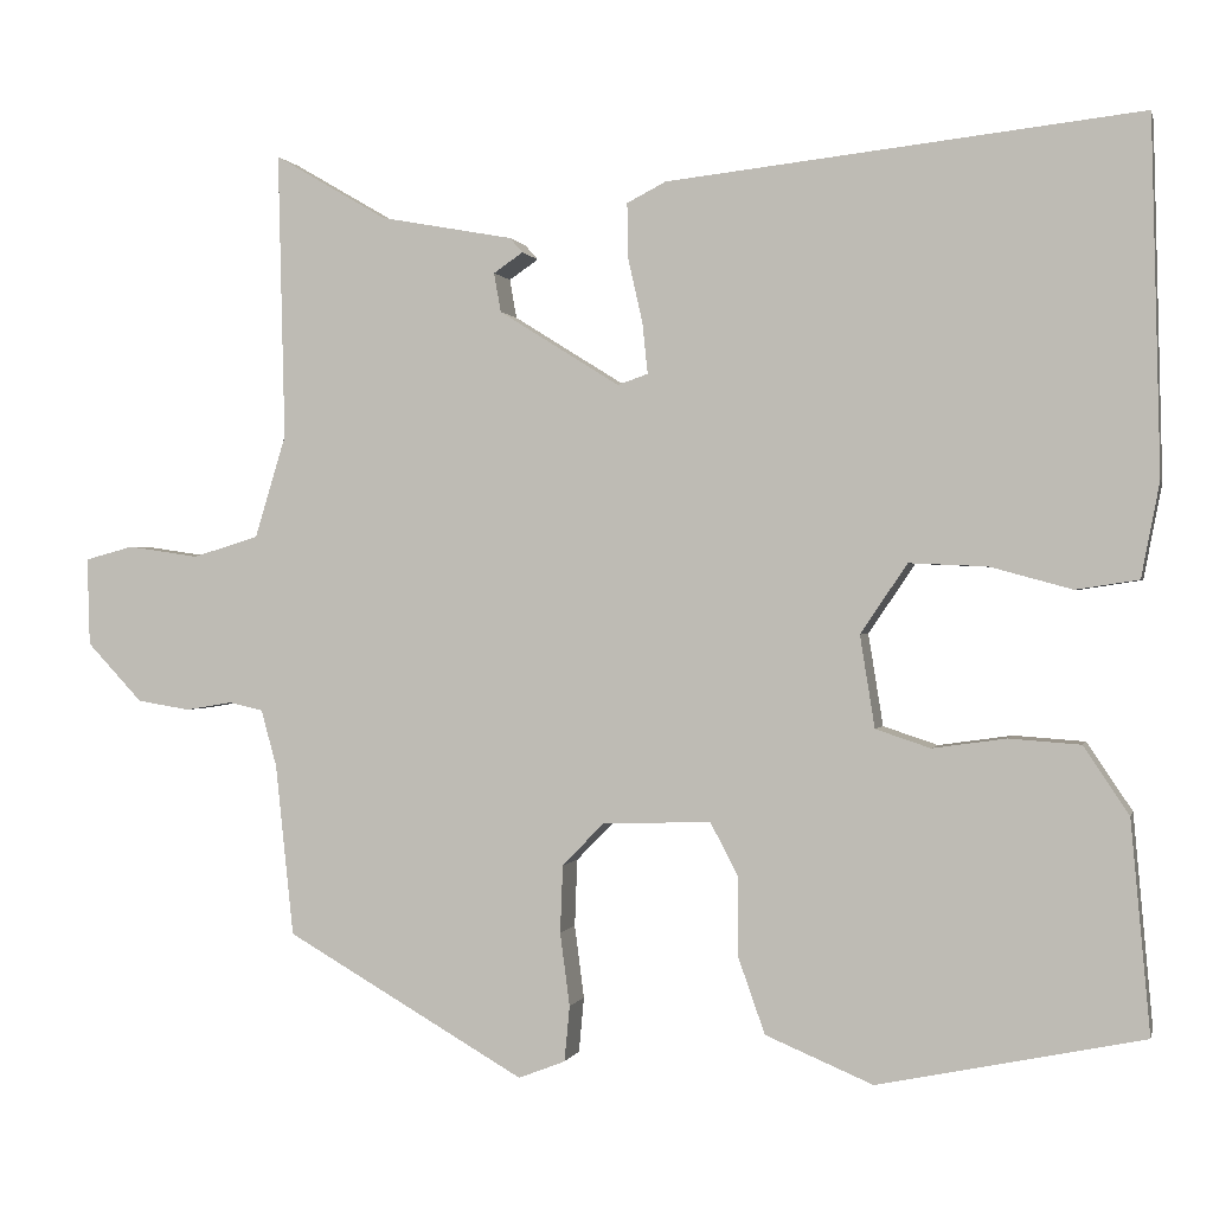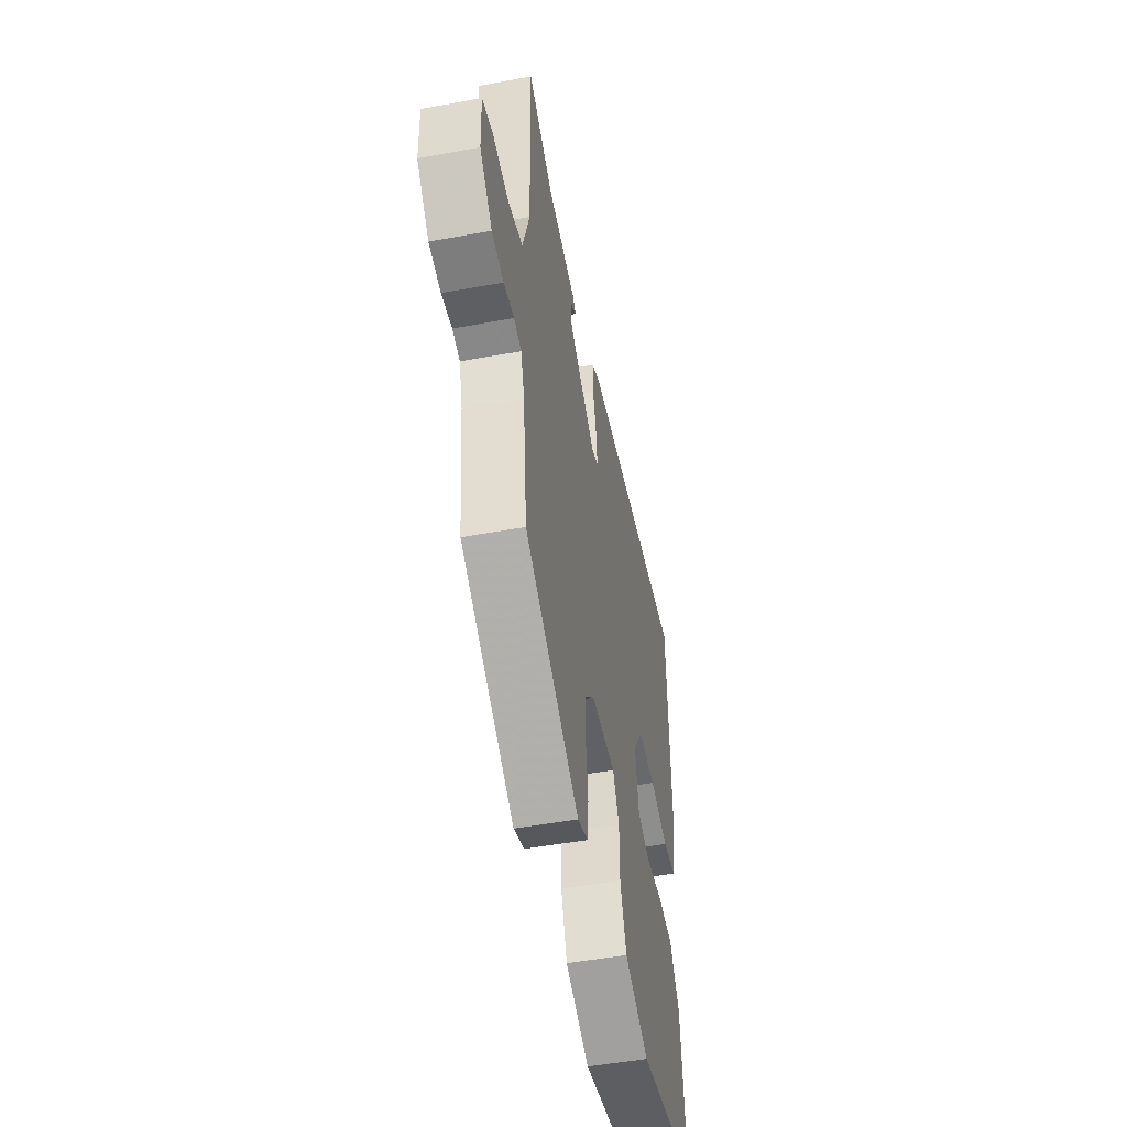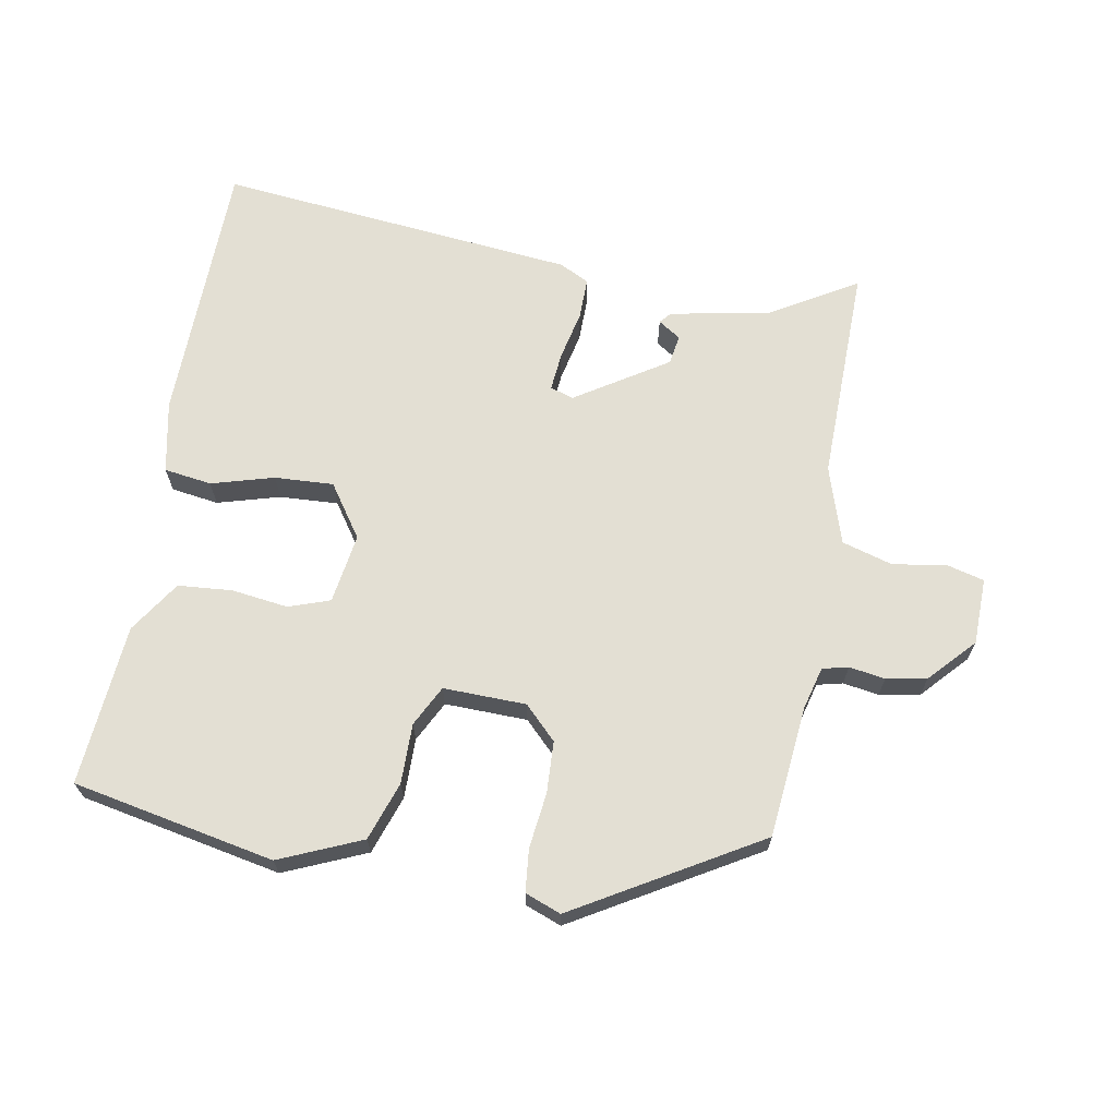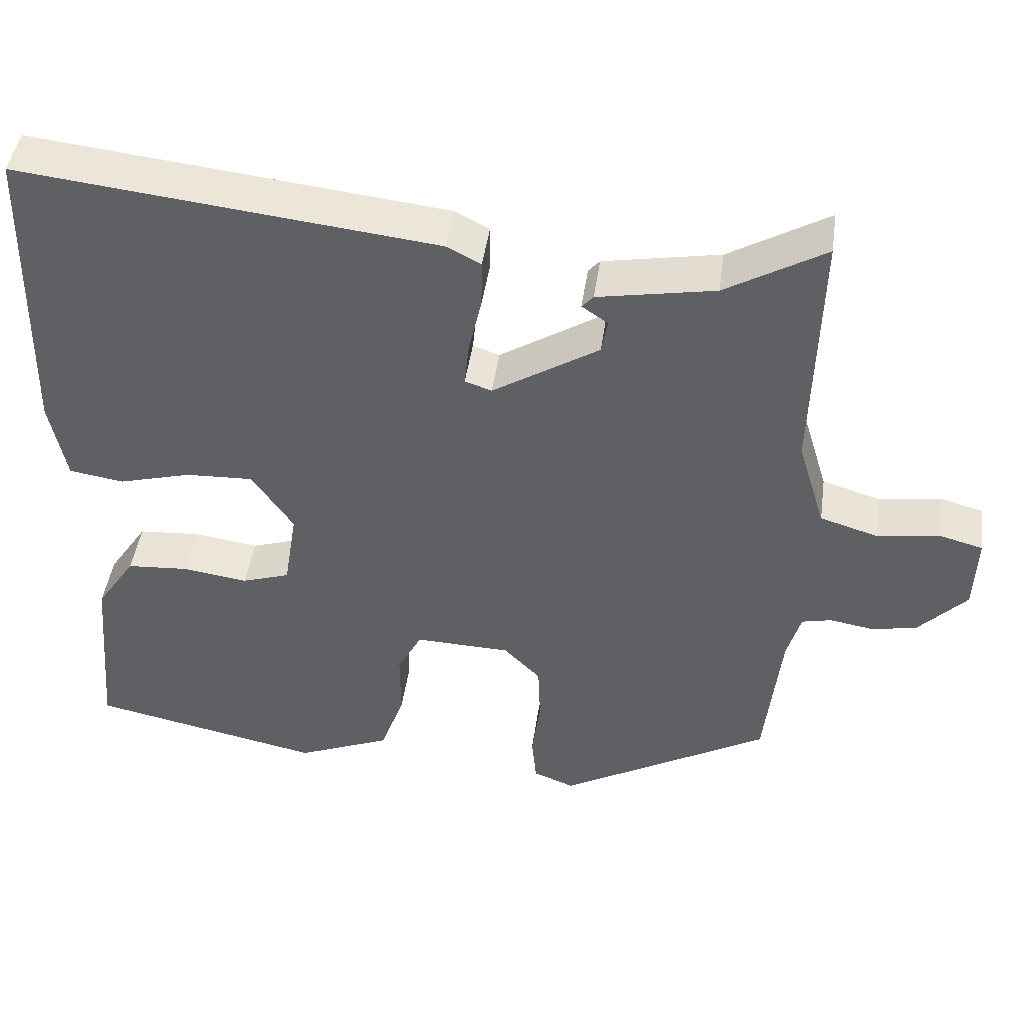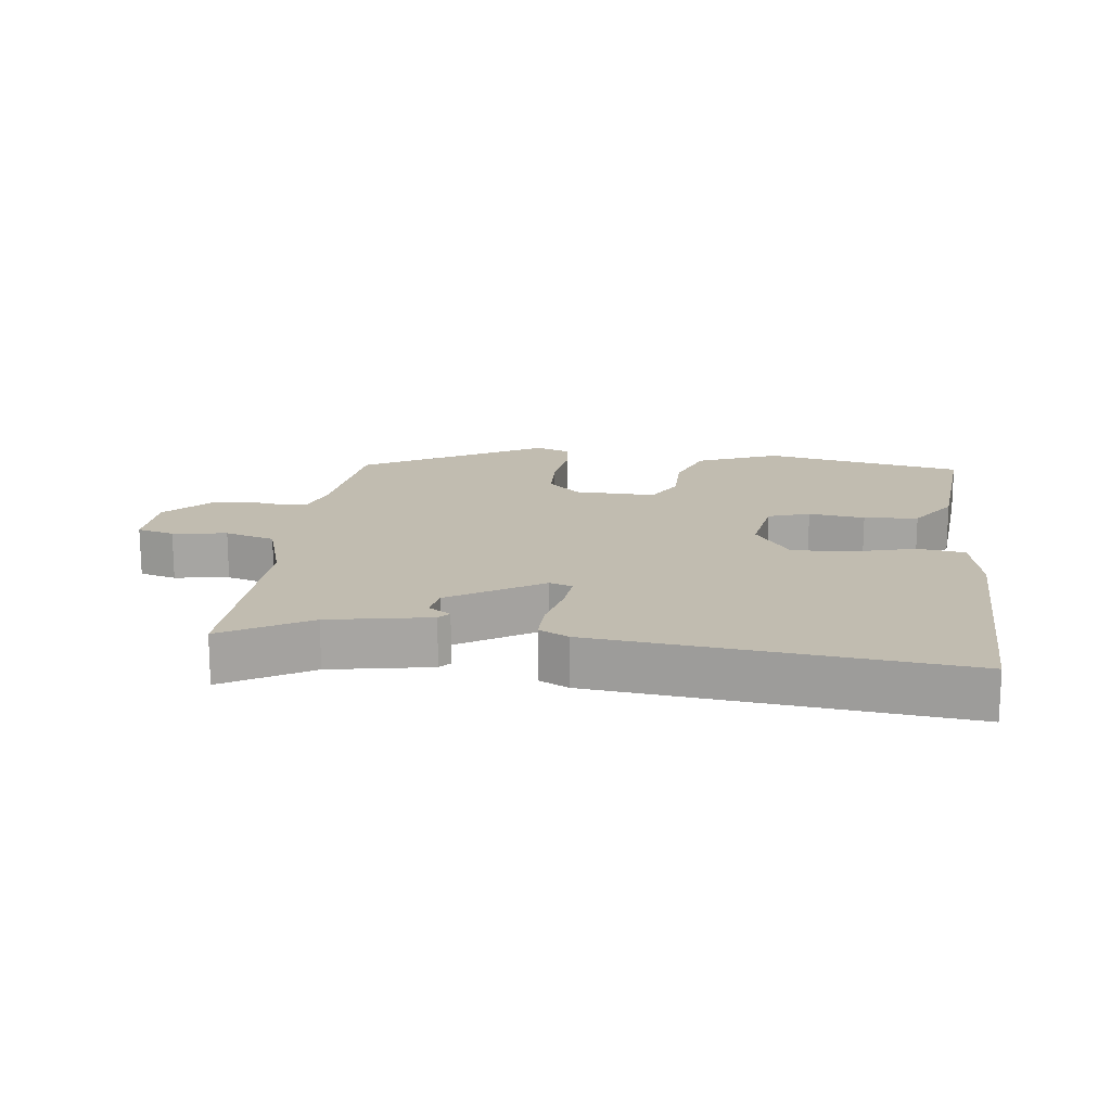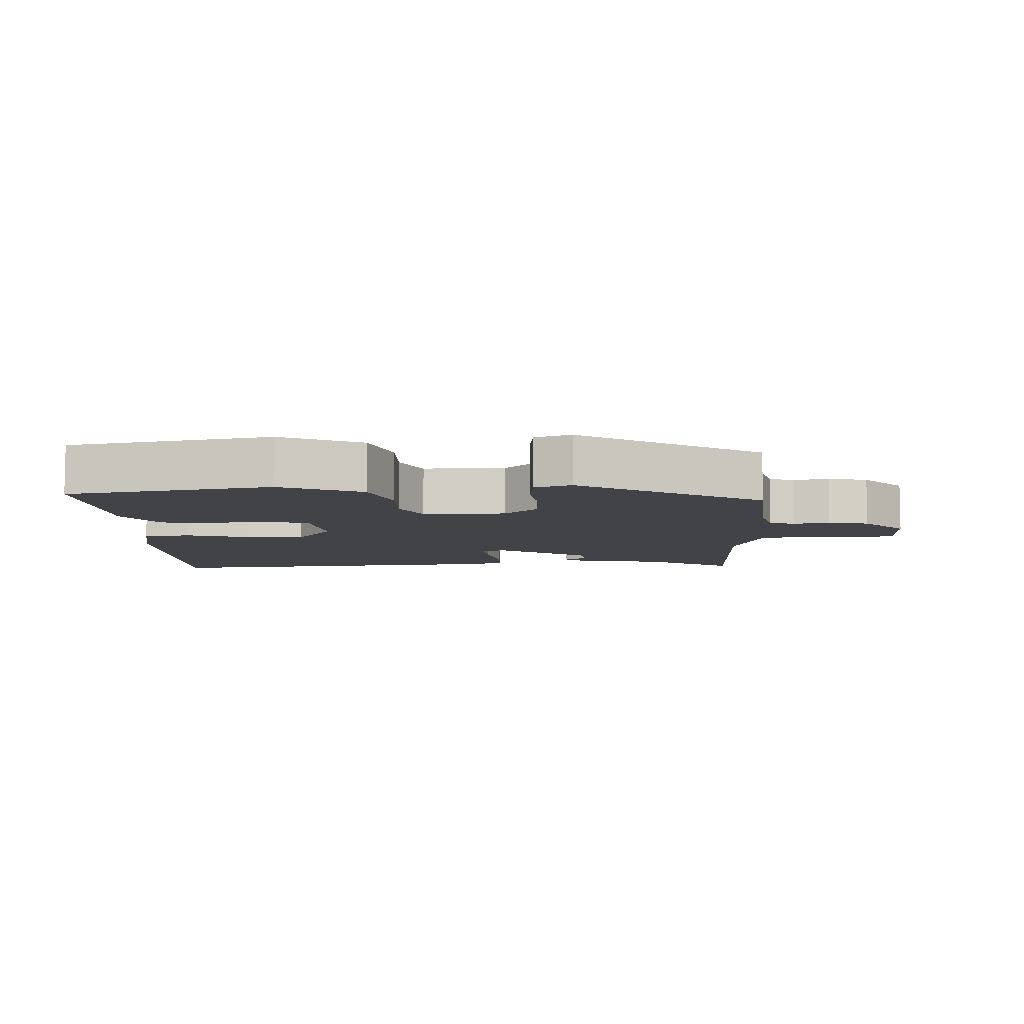
<metadata>
{"format":"obj","ext":"obj","renderer":"f3d","projection":"perspective","resolution":1024,"background":"white","views":[{"elev":0.2,"azim":13.2,"up":"+Z"},{"elev":-50.2,"azim":-78.6,"up":"+Z"},{"elev":66.9,"azim":-170.4,"up":"+Y"},{"elev":45.3,"azim":-172.0,"up":"+Z"},{"elev":16.4,"azim":6.9,"up":"+Y"},{"elev":-7.5,"azim":-178.7,"up":"+Y"}]}
</metadata>
<code>
v -0.477 0.07 0.535
v -0.347 0.07 0.459
v -0.194 0.07 0.431
v -0.179 0.07 0.414
v -0.213 0.07 0.391
v -0.205 0.07 0.346
v -0.066 0.07 0.259
v -0.031 0.07 0.271
v -0.037 0.07 0.329
v -0.054 0.07 0.404
v -0.055 0.07 0.467
v -0.01 0.07 0.49
v 0.534 0.07 0.55
v 0.544 0.07 0.144
v 0.523 0.07 0.035
v 0.451 0.07 0.024
v 0.356 0.07 0.05
v 0.267 0.07 0.054
v 0.213 0.07 -0.026
v 0.23 0.07 -0.132
v 0.293 0.07 -0.153
v 0.378 0.07 -0.141
v 0.46 0.07 -0.147
v 0.512 0.07 -0.225
v 0.534 0.07 -0.469
v 0.229 0.07 -0.532
v 0.105 0.07 -0.48
v 0.074 0.07 -0.392
v 0.074 0.07 -0.301
v 0.042 0.07 -0.24
v -0.083 0.07 -0.244
v -0.131 0.07 -0.293
v -0.134 0.07 -0.371
v -0.123 0.07 -0.455
v -0.129 0.07 -0.519
v -0.183 0.07 -0.54
v -0.459 0.07 -0.381
v -0.48 0.07 -0.183
v -0.498 0.07 -0.118
v -0.537 0.07 -0.109
v -0.591 0.07 -0.118
v -0.652 0.07 -0.108
v -0.716 0.07 -0.04
v -0.719 0.07 0.061
v -0.663 0.07 0.076
v -0.581 0.07 0.064
v -0.505 0.07 0.087
v -0.469 0.07 0.205
v -0.477 0 0.535
v -0.347 0 0.459
v -0.194 0 0.431
v -0.179 0 0.414
v -0.213 0 0.391
v -0.205 0 0.346
v -0.066 0 0.259
v -0.031 0 0.271
v -0.037 0 0.329
v -0.054 0 0.404
v -0.055 0 0.467
v -0.01 0 0.49
v 0.534 0 0.55
v 0.544 0 0.144
v 0.523 0 0.035
v 0.451 0 0.024
v 0.356 0 0.05
v 0.267 0 0.054
v 0.213 0 -0.026
v 0.23 0 -0.132
v 0.293 0 -0.153
v 0.378 0 -0.141
v 0.46 0 -0.147
v 0.512 0 -0.225
v 0.534 0 -0.469
v 0.229 0 -0.532
v 0.105 0 -0.48
v 0.074 0 -0.392
v 0.074 0 -0.301
v 0.042 0 -0.24
v -0.083 0 -0.244
v -0.131 0 -0.293
v -0.134 0 -0.371
v -0.123 0 -0.455
v -0.129 0 -0.519
v -0.183 0 -0.54
v -0.459 0 -0.381
v -0.48 0 -0.183
v -0.498 0 -0.118
v -0.537 0 -0.109
v -0.591 0 -0.118
v -0.652 0 -0.108
v -0.716 0 -0.04
v -0.719 0 0.061
v -0.663 0 0.076
v -0.581 0 0.064
v -0.505 0 0.087
v -0.469 0 0.205
f 44 45 46
f 43 44 46
f 42 43 46
f 41 42 46
f 40 41 46
f 39 40 46 47
f 38 39 47 48
f 37 38 48
f 36 37 48
f 35 36 48
f 34 35 48
f 33 34 48
f 27 28 29
f 26 27 29
f 25 26 29
f 24 25 29
f 23 24 29
f 22 23 29
f 21 22 29
f 20 21 29 30
f 19 20 30 31
f 15 16 17
f 14 15 17
f 13 14 17
f 12 13 17
f 11 12 17
f 10 11 17
f 9 10 17
f 8 9 17 18
f 18 19 31
f 8 18 31
f 7 8 31
f 2 3 4 5
f 2 5 6
f 1 2 6
f 48 1 6
f 33 48 6
f 32 33 6
f 6 7 31 32
f 94 93 92
f 94 92 91
f 94 91 90
f 94 90 89
f 94 89 88
f 95 94 88 87
f 96 95 87 86
f 96 86 85
f 96 85 84
f 96 84 83
f 96 83 82
f 96 82 81
f 77 76 75
f 77 75 74
f 77 74 73
f 77 73 72
f 77 72 71
f 77 71 70
f 77 70 69
f 78 77 69 68
f 79 78 68 67
f 65 64 63
f 65 63 62
f 65 62 61
f 65 61 60
f 65 60 59
f 65 59 58
f 65 58 57
f 66 65 57 56
f 79 67 66
f 79 66 56
f 79 56 55
f 53 52 51 50
f 54 53 50
f 54 50 49
f 54 49 96
f 54 96 81
f 54 81 80
f 80 79 55 54
f 1 49 50 2
f 2 50 51 3
f 3 51 52 4
f 4 52 53 5
f 5 53 54 6
f 6 54 55 7
f 7 55 56 8
f 8 56 57 9
f 9 57 58 10
f 10 58 59 11
f 11 59 60 12
f 12 60 61 13
f 13 61 62 14
f 14 62 63 15
f 15 63 64 16
f 16 64 65 17
f 17 65 66 18
f 18 66 67 19
f 19 67 68 20
f 20 68 69 21
f 21 69 70 22
f 22 70 71 23
f 23 71 72 24
f 24 72 73 25
f 25 73 74 26
f 26 74 75 27
f 27 75 76 28
f 28 76 77 29
f 29 77 78 30
f 30 78 79 31
f 31 79 80 32
f 32 80 81 33
f 33 81 82 34
f 34 82 83 35
f 35 83 84 36
f 36 84 85 37
f 37 85 86 38
f 38 86 87 39
f 39 87 88 40
f 40 88 89 41
f 41 89 90 42
f 42 90 91 43
f 43 91 92 44
f 44 92 93 45
f 45 93 94 46
f 46 94 95 47
f 47 95 96 48
f 48 96 49 1

</code>
